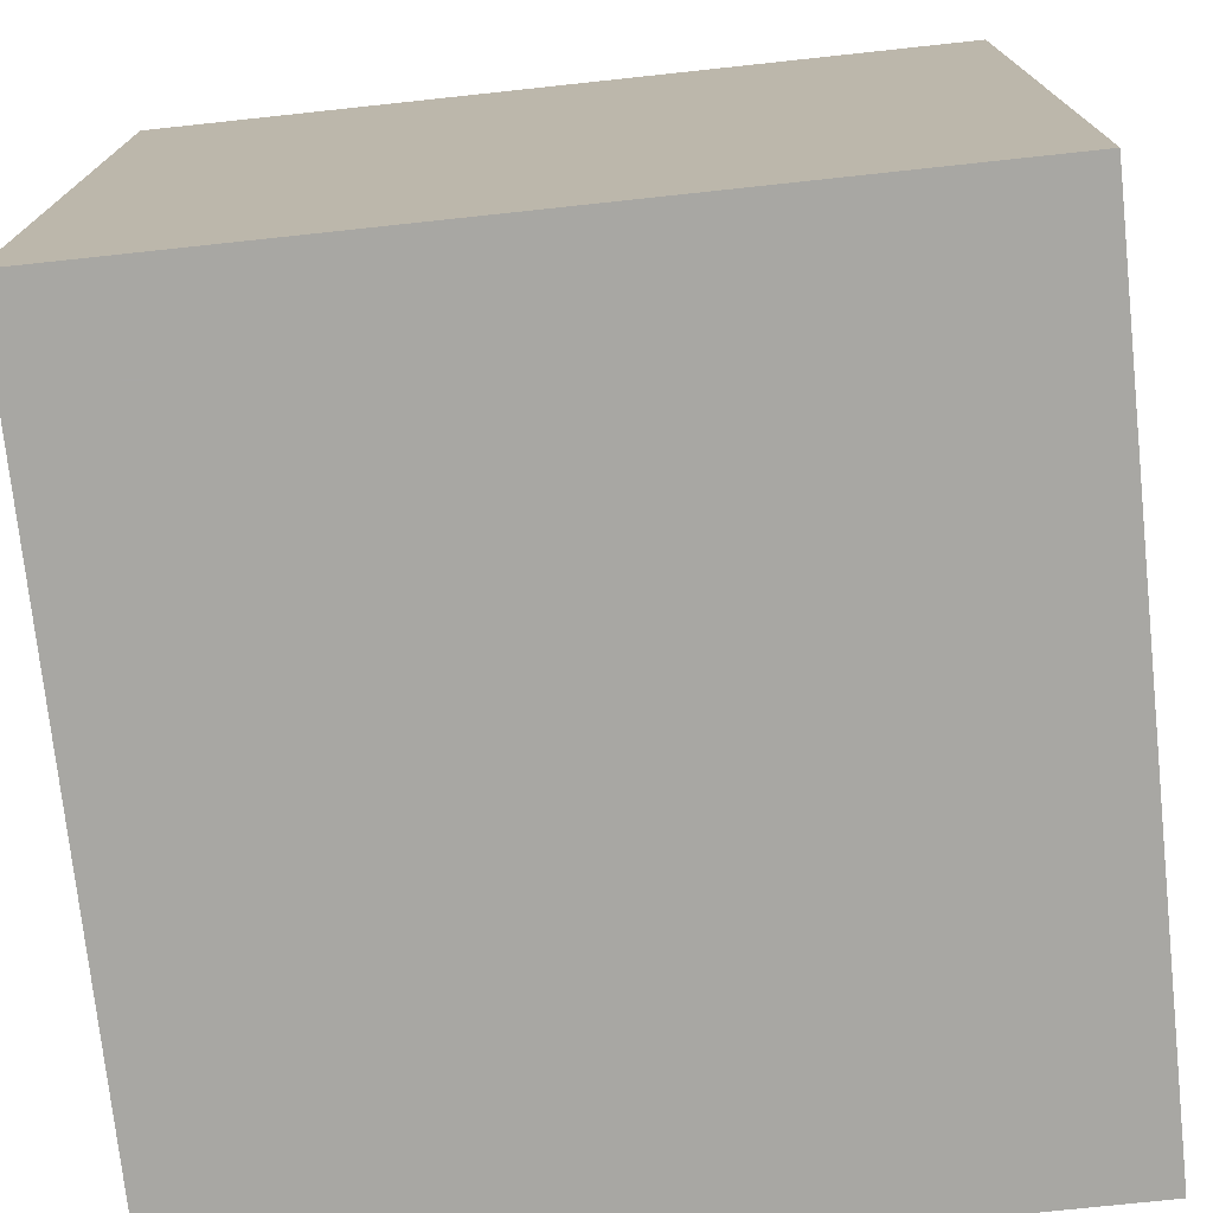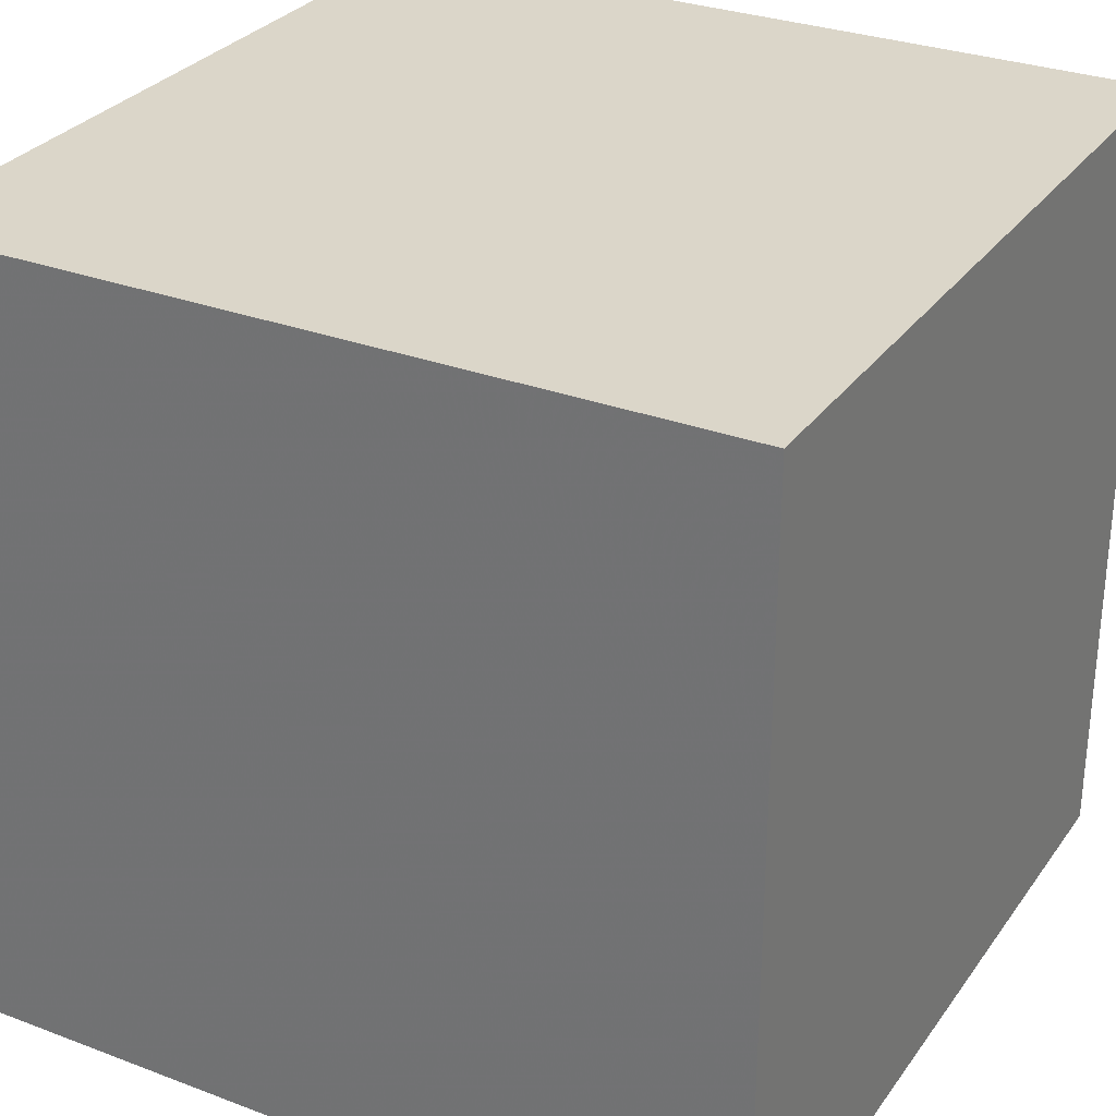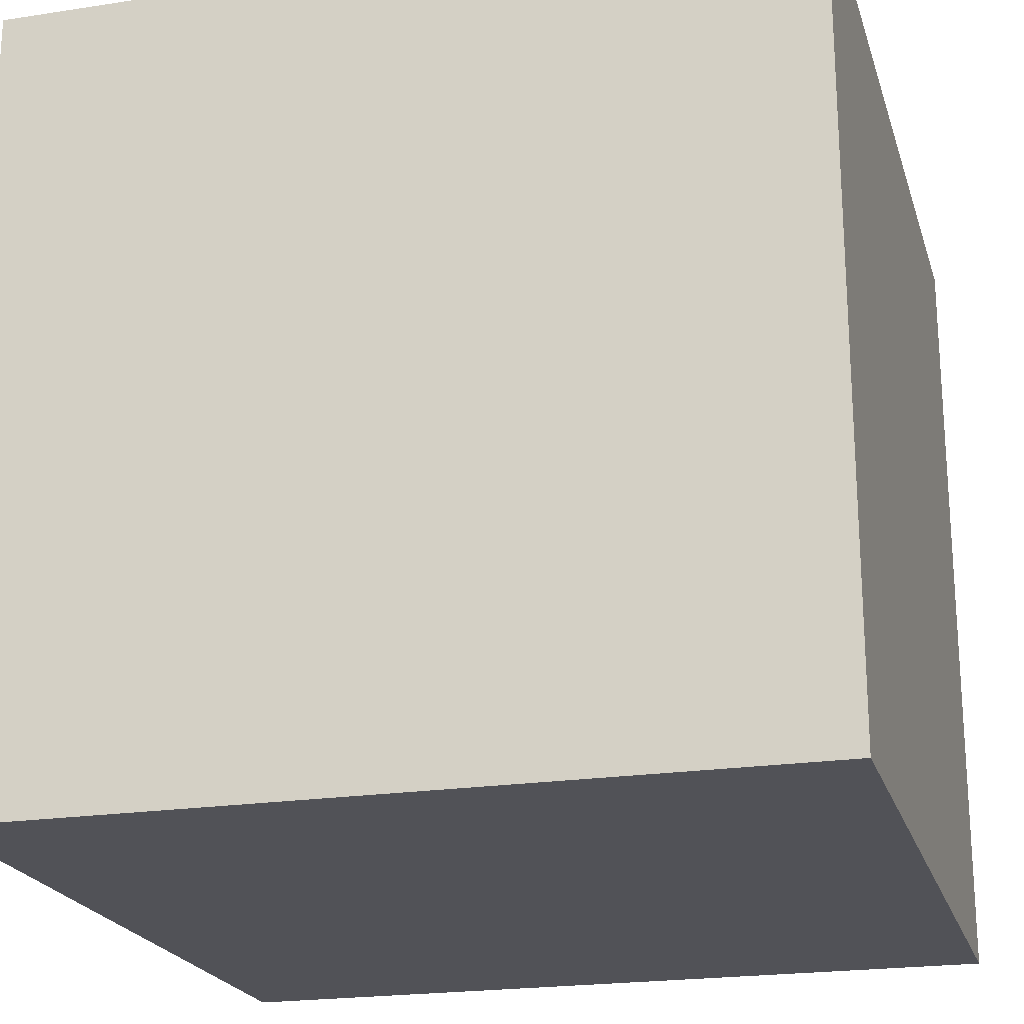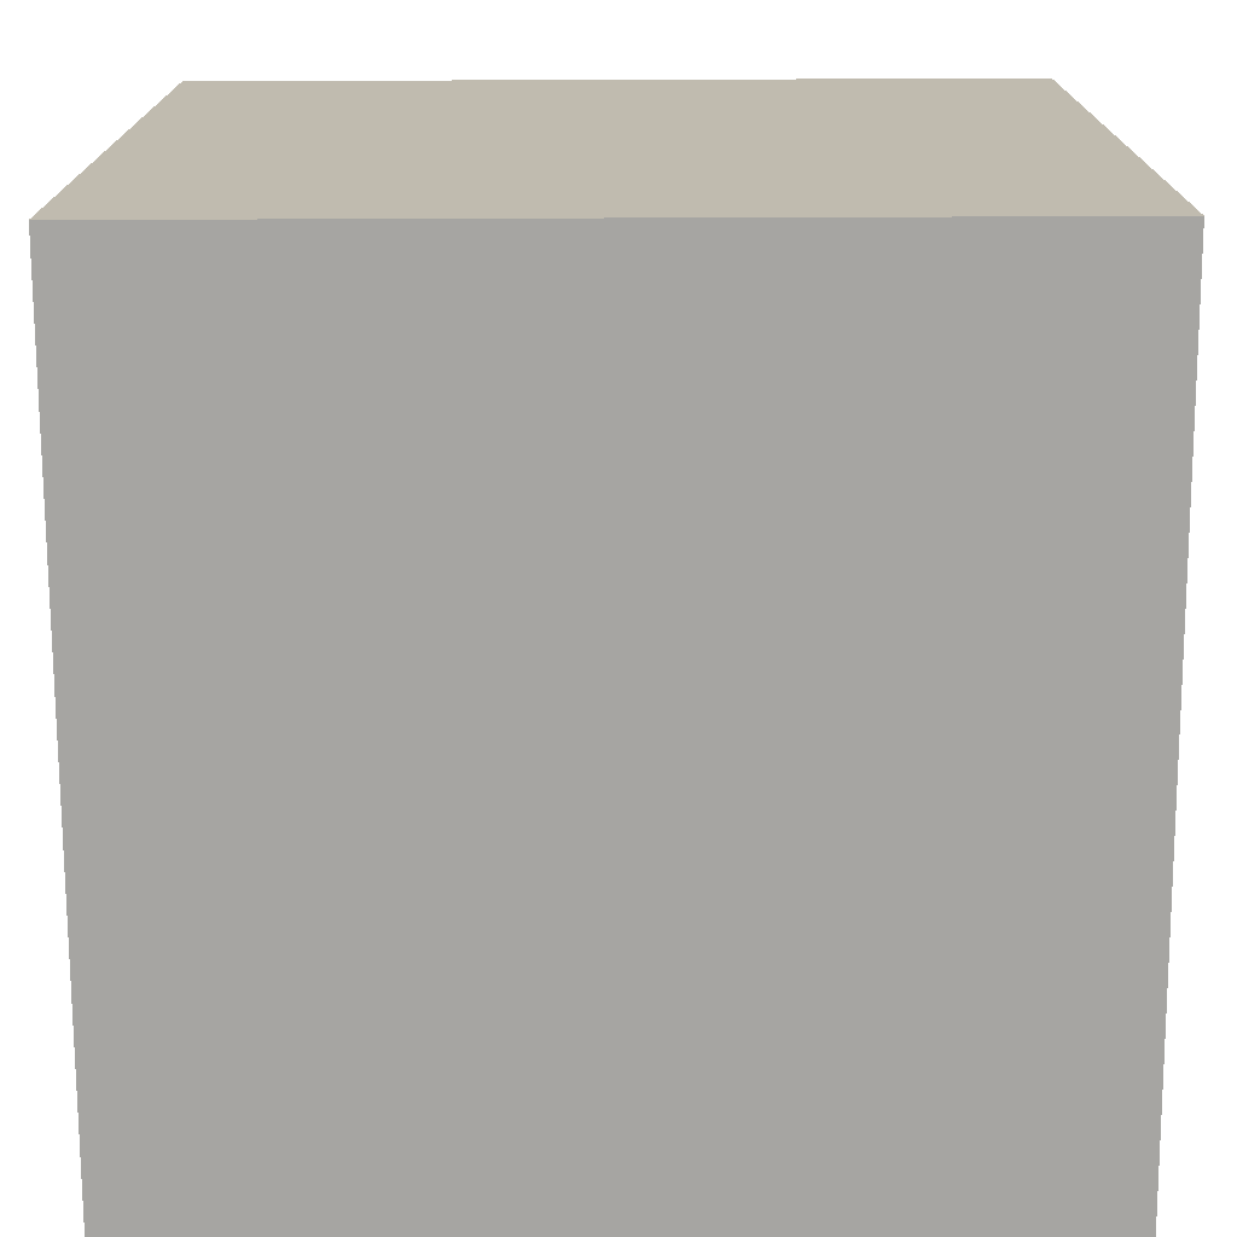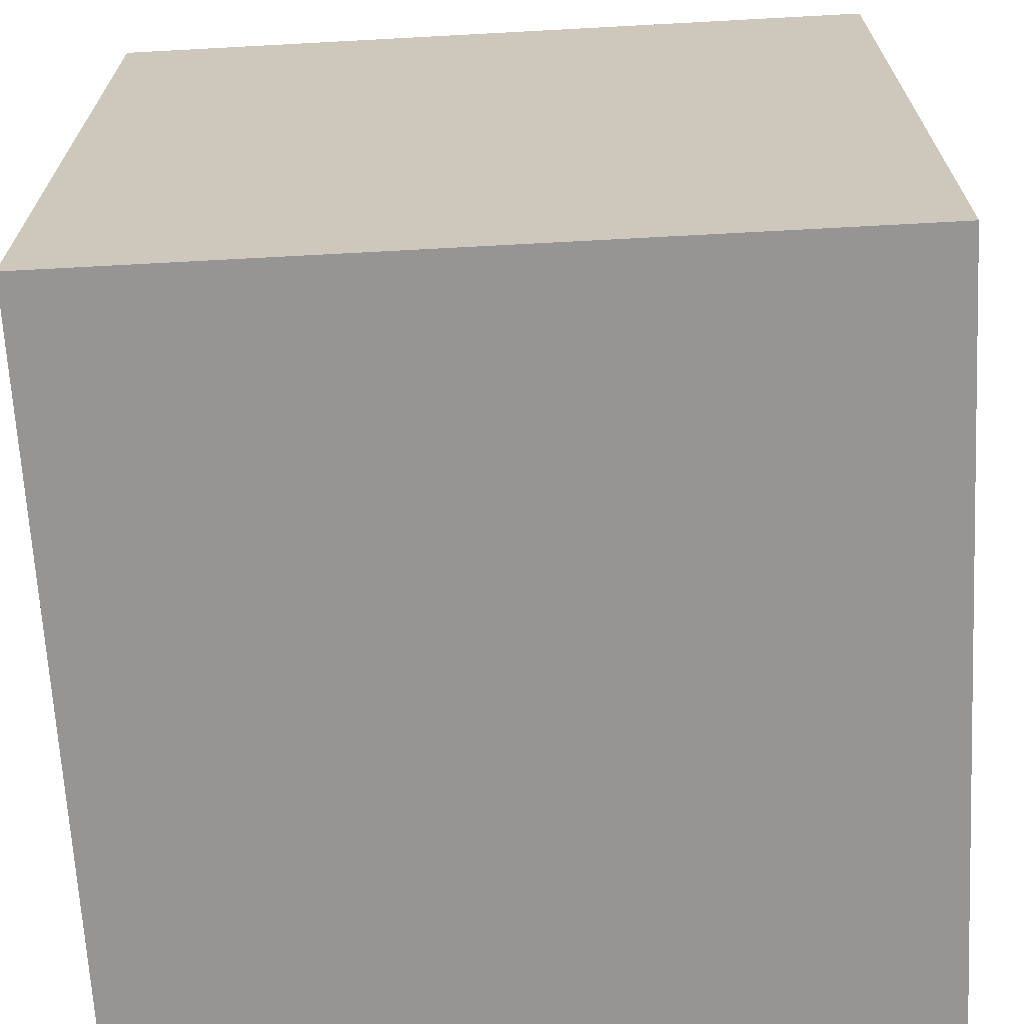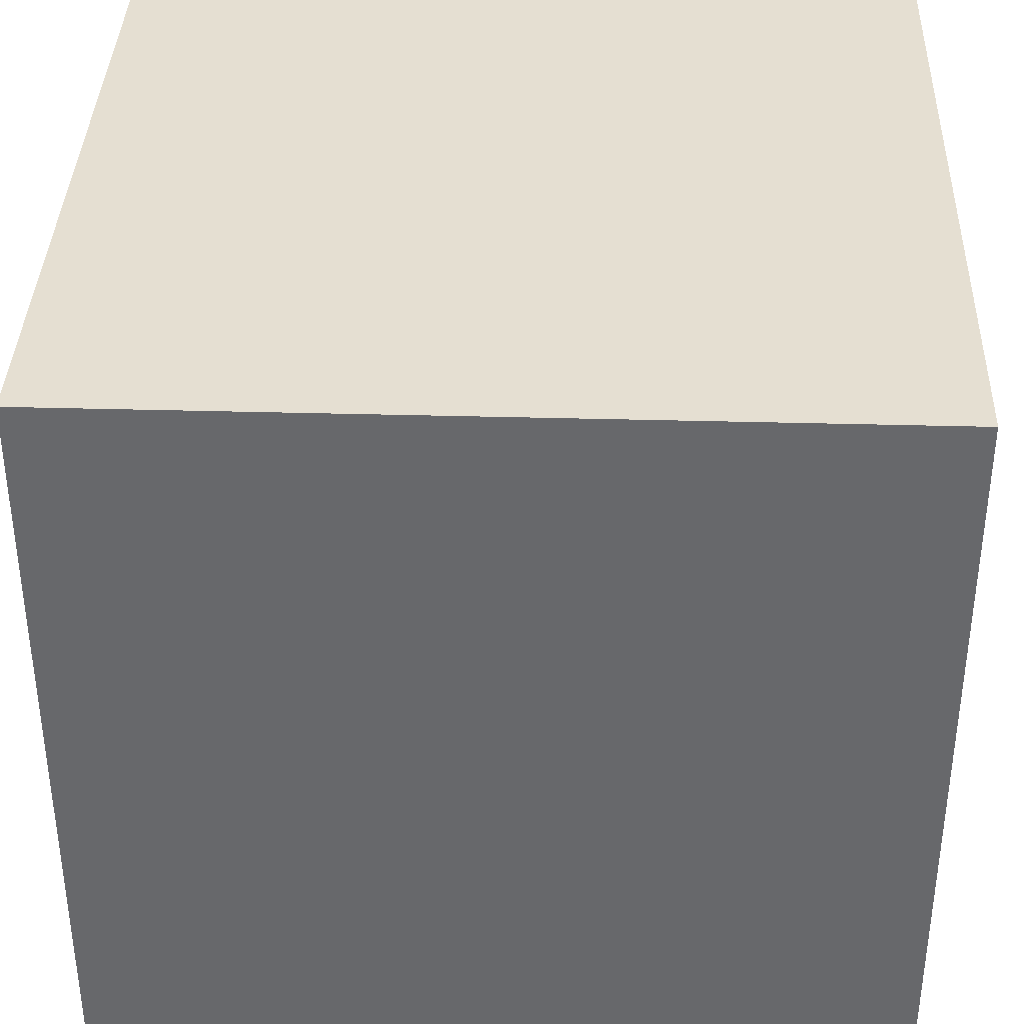
<metadata>
{"format":"obj","ext":"obj","renderer":"f3d","projection":"perspective","resolution":1024,"background":"white","views":[{"elev":-74.5,"azim":96.1,"up":"+Y"},{"elev":29.9,"azim":118.9,"up":"+Z"},{"elev":-21.5,"azim":15.3,"up":"+Z"},{"elev":-73.8,"azim":-89.8,"up":"+Z"},{"elev":-67.5,"azim":3.1,"up":"+Y"},{"elev":37.3,"azim":2.0,"up":"+Y"}]}
</metadata>
<code>
v -0.5 -0.5 0.5
v 0.5 -0.5 0.5
v 0.5 0.5 0.5
v -0.5 0.5 0.5
v 0.5 0.5 -0.5
v 0.5 -0.5 -0.5
v -0.5 -0.5 -0.5
v -0.5 0.5 -0.5
f 1 2 3 4
f 5 6 7 8
f 2 6 5 3
f 8 7 1 4
f 7 6 2 1
f 3 5 8 4

</code>
